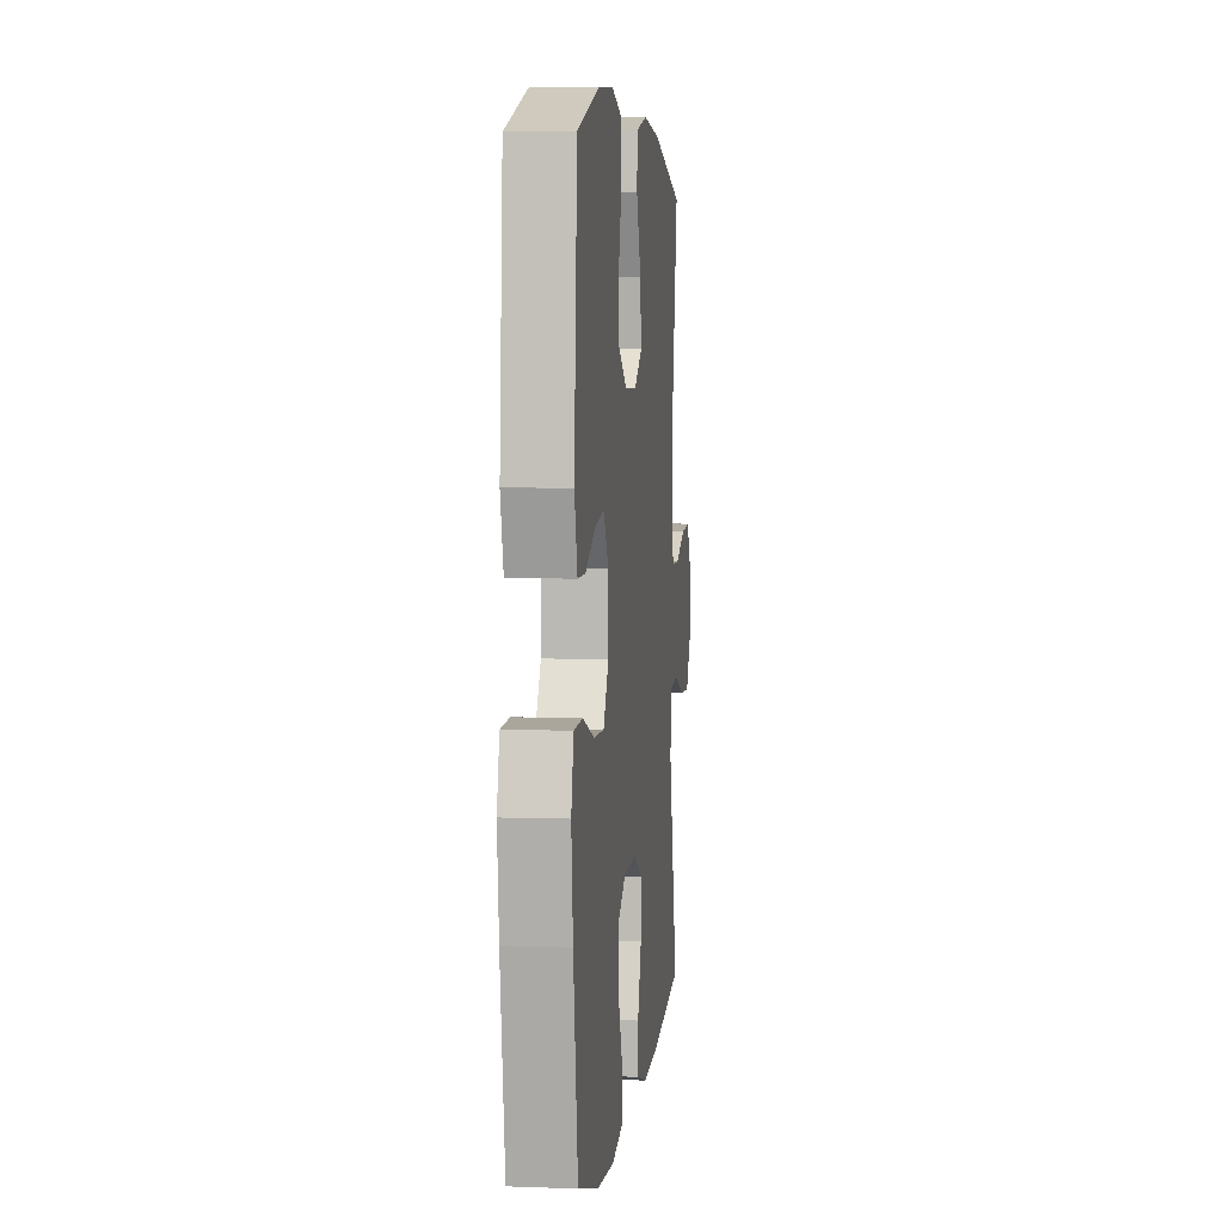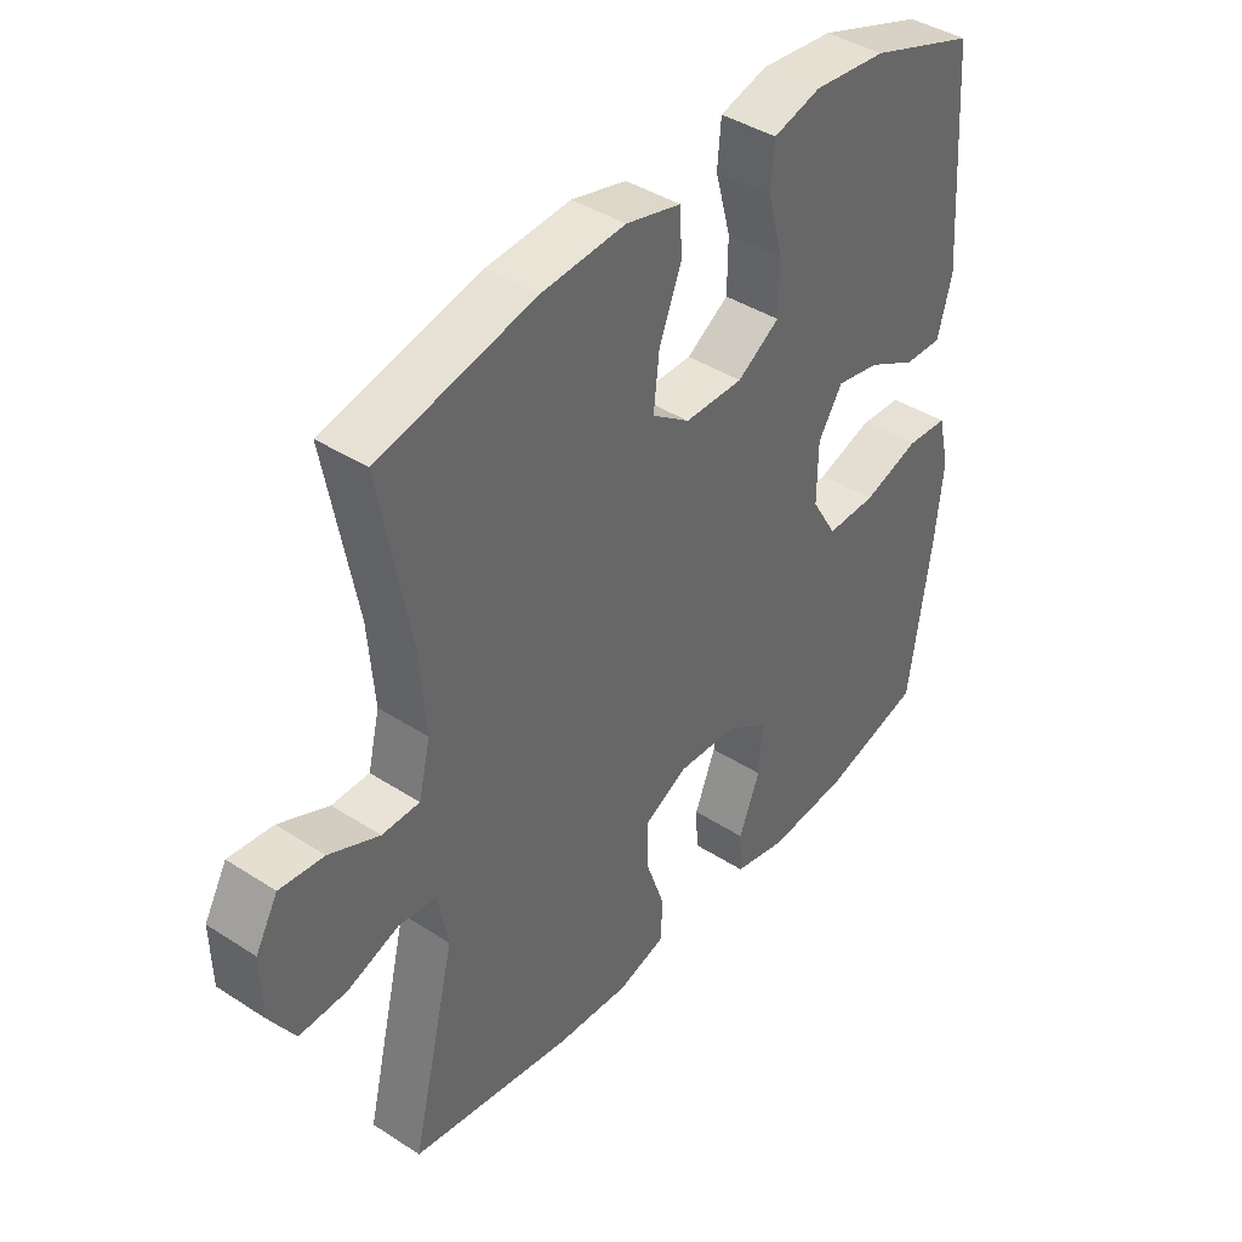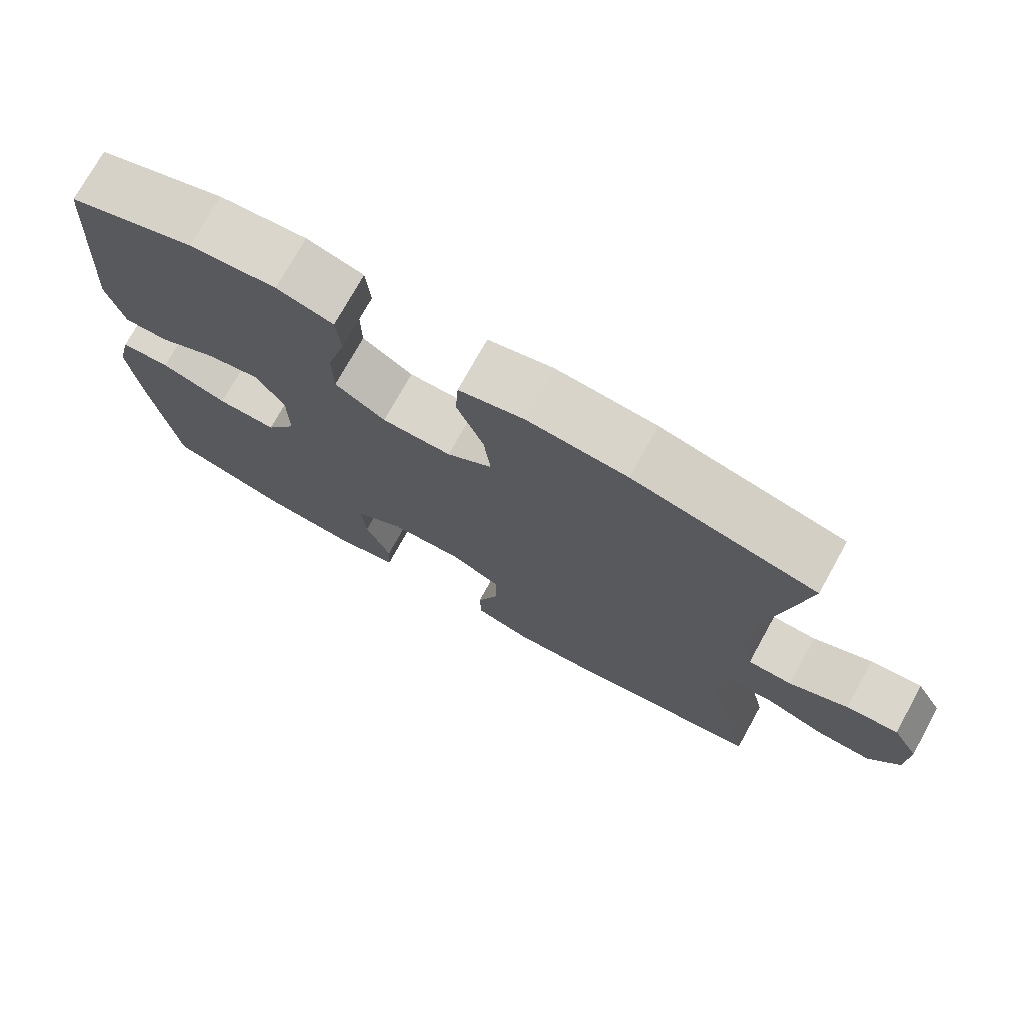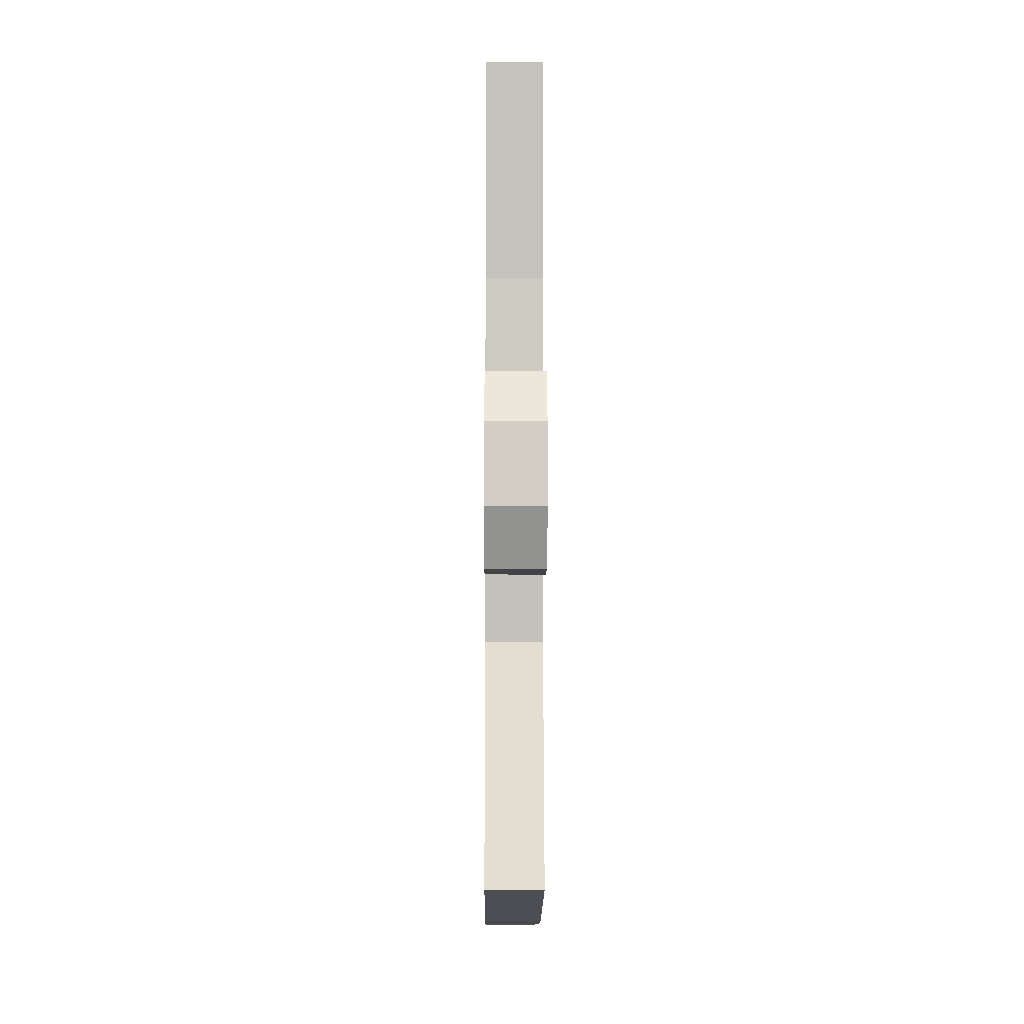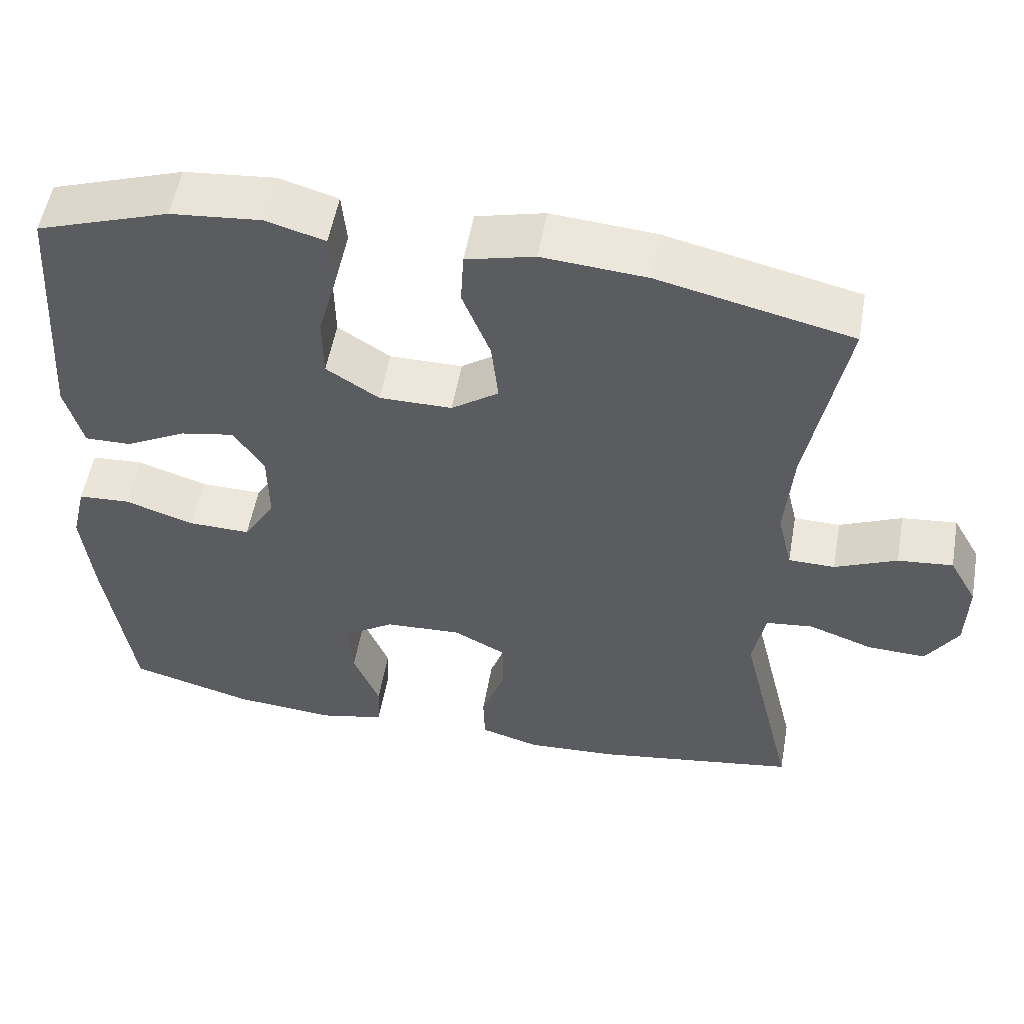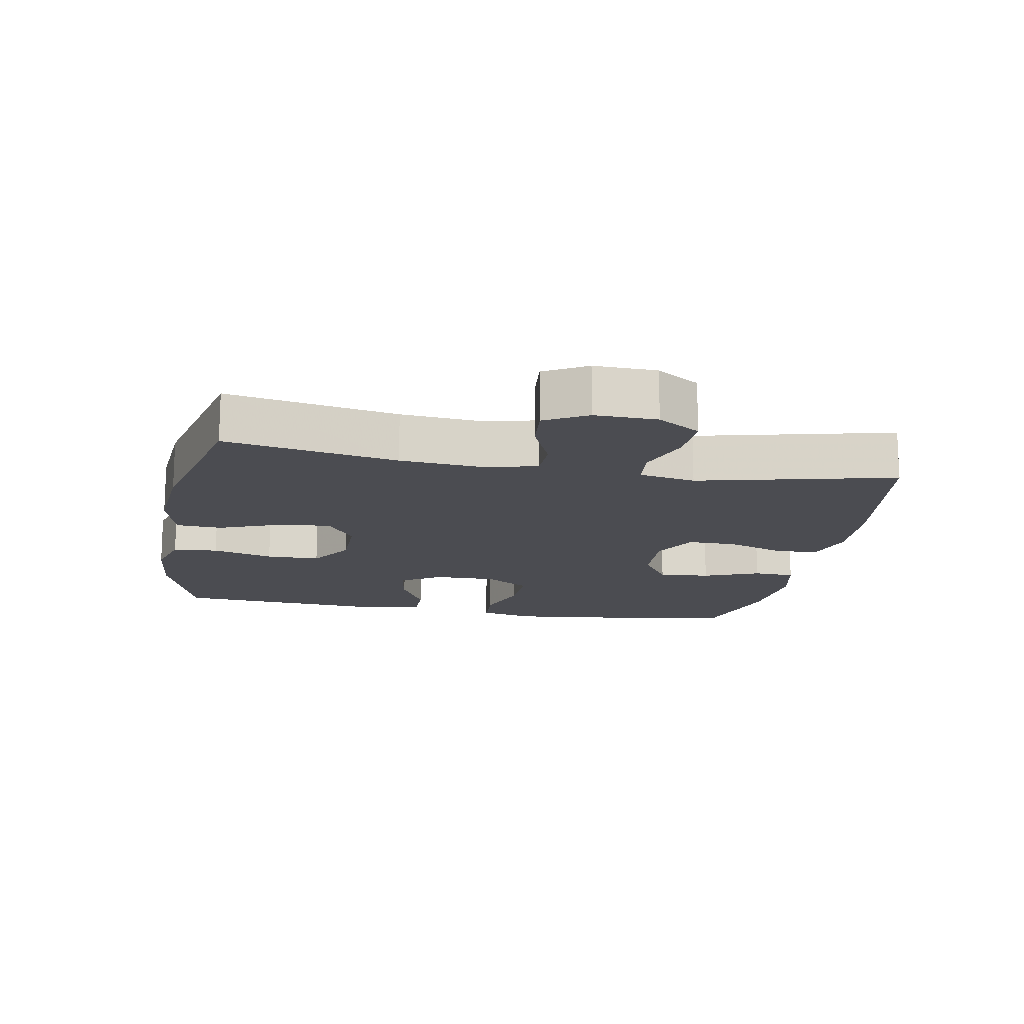
<metadata>
{"format":"obj","ext":"obj","renderer":"f3d","projection":"perspective","resolution":1024,"background":"white","views":[{"elev":4.6,"azim":-83.4,"up":"+Z"},{"elev":41.0,"azim":128.2,"up":"+Z"},{"elev":74.4,"azim":29.0,"up":"+Z"},{"elev":-8.5,"azim":89.6,"up":"+Z"},{"elev":54.0,"azim":10.1,"up":"+Z"},{"elev":-15.3,"azim":79.5,"up":"+Y"}]}
</metadata>
<code>
v -0.5 0.07 -0.5
v -0.535 0.07 -0.26
v -0.548 0.07 -0.136
v -0.529 0.07 -0.056
v -0.462 0.07 -0.052
v -0.372 0.07 -0.082
v -0.292 0.07 -0.084
v -0.251 0.07 -0.016
v -0.252 0.07 0.078
v -0.291 0.07 0.139
v -0.361 0.07 0.126
v -0.44 0.07 0.085
v -0.5 0.07 0.084
v -0.523 0.07 0.17
v -0.5 0.07 0.5
v -0.329 0.07 0.558
v -0.212 0.07 0.569
v -0.136 0.07 0.547
v -0.13 0.07 0.479
v -0.155 0.07 0.387
v -0.154 0.07 0.306
v -0.086 0.07 0.262
v 0.008 0.07 0.262
v 0.069 0.07 0.305
v 0.06 0.07 0.386
v 0.024 0.07 0.478
v 0.028 0.07 0.547
v 0.116 0.07 0.569
v 0.251 0.07 0.558
v 0.5 0.07 0.5
v 0.452 0.07 0.241
v 0.442 0.07 0.116
v 0.461 0.07 0.037
v 0.521 0.07 0.036
v 0.601 0.07 0.071
v 0.672 0.07 0.078
v 0.708 0.07 0.014
v 0.706 0.07 -0.08
v 0.665 0.07 -0.145
v 0.589 0.07 -0.142
v 0.506 0.07 -0.112
v 0.445 0.07 -0.119
v 0.429 0.07 -0.204
v 0.5 0.07 -0.5
v 0.24 0.07 -0.541
v 0.121 0.07 -0.548
v 0.044 0.07 -0.525
v 0.042 0.07 -0.459
v 0.072 0.07 -0.373
v 0.073 0.07 -0.298
v 0.004 0.07 -0.262
v -0.095 0.07 -0.267
v -0.161 0.07 -0.311
v -0.155 0.07 -0.389
v -0.121 0.07 -0.474
v -0.124 0.07 -0.537
v -0.209 0.07 -0.556
v -0.34 0.07 -0.545
v -0.5 0 -0.5
v -0.535 0 -0.26
v -0.548 0 -0.136
v -0.529 0 -0.056
v -0.462 0 -0.052
v -0.372 0 -0.082
v -0.292 0 -0.084
v -0.251 0 -0.016
v -0.252 0 0.078
v -0.291 0 0.139
v -0.361 0 0.126
v -0.44 0 0.085
v -0.5 0 0.084
v -0.523 0 0.17
v -0.5 0 0.5
v -0.329 0 0.558
v -0.212 0 0.569
v -0.136 0 0.547
v -0.13 0 0.479
v -0.155 0 0.387
v -0.154 0 0.306
v -0.086 0 0.262
v 0.008 0 0.262
v 0.069 0 0.305
v 0.06 0 0.386
v 0.024 0 0.478
v 0.028 0 0.547
v 0.116 0 0.569
v 0.251 0 0.558
v 0.5 0 0.5
v 0.452 0 0.241
v 0.442 0 0.116
v 0.461 0 0.037
v 0.521 0 0.036
v 0.601 0 0.071
v 0.672 0 0.078
v 0.708 0 0.014
v 0.706 0 -0.08
v 0.665 0 -0.145
v 0.589 0 -0.142
v 0.506 0 -0.112
v 0.445 0 -0.119
v 0.429 0 -0.204
v 0.5 0 -0.5
v 0.24 0 -0.541
v 0.121 0 -0.548
v 0.044 0 -0.525
v 0.042 0 -0.459
v 0.072 0 -0.373
v 0.073 0 -0.298
v 0.004 0 -0.262
v -0.095 0 -0.267
v -0.161 0 -0.311
v -0.155 0 -0.389
v -0.121 0 -0.474
v -0.124 0 -0.537
v -0.209 0 -0.556
v -0.34 0 -0.545
f 54 55 56 57
f 53 54 57 58
f 46 47 48 49
f 46 49 50
f 43 44 45 46
f 42 43 46 50
f 38 39 40 41
f 38 41 42
f 37 38 42
f 34 35 36 37
f 33 34 37 42
f 32 33 42 50
f 28 29 30 31
f 25 26 27 28
f 24 25 28 31
f 23 24 31 32
f 17 18 19 20
f 17 20 21
f 16 17 21
f 15 16 21
f 14 15 21 22
f 11 12 13 14
f 10 11 14 22
f 3 4 5 6
f 3 6 7
f 2 3 7
f 53 58 1 2
f 52 53 2 7
f 51 52 7 8
f 50 51 8 9
f 22 23 32 50
f 9 10 22 50
f 115 114 113 112
f 116 115 112 111
f 107 106 105 104
f 108 107 104
f 104 103 102 101
f 108 104 101 100
f 99 98 97 96
f 100 99 96
f 100 96 95
f 95 94 93 92
f 100 95 92 91
f 108 100 91 90
f 89 88 87 86
f 86 85 84 83
f 89 86 83 82
f 90 89 82 81
f 78 77 76 75
f 79 78 75
f 79 75 74
f 79 74 73
f 80 79 73 72
f 72 71 70 69
f 80 72 69 68
f 64 63 62 61
f 65 64 61
f 65 61 60
f 60 59 116 111
f 65 60 111 110
f 66 65 110 109
f 67 66 109 108
f 108 90 81 80
f 108 80 68 67
f 1 59 60 2
f 2 60 61 3
f 3 61 62 4
f 4 62 63 5
f 5 63 64 6
f 6 64 65 7
f 7 65 66 8
f 8 66 67 9
f 9 67 68 10
f 10 68 69 11
f 11 69 70 12
f 12 70 71 13
f 13 71 72 14
f 14 72 73 15
f 15 73 74 16
f 16 74 75 17
f 17 75 76 18
f 18 76 77 19
f 19 77 78 20
f 20 78 79 21
f 21 79 80 22
f 22 80 81 23
f 23 81 82 24
f 24 82 83 25
f 25 83 84 26
f 26 84 85 27
f 27 85 86 28
f 28 86 87 29
f 29 87 88 30
f 30 88 89 31
f 31 89 90 32
f 32 90 91 33
f 33 91 92 34
f 34 92 93 35
f 35 93 94 36
f 36 94 95 37
f 37 95 96 38
f 38 96 97 39
f 39 97 98 40
f 40 98 99 41
f 41 99 100 42
f 42 100 101 43
f 43 101 102 44
f 44 102 103 45
f 45 103 104 46
f 46 104 105 47
f 47 105 106 48
f 48 106 107 49
f 49 107 108 50
f 50 108 109 51
f 51 109 110 52
f 52 110 111 53
f 53 111 112 54
f 54 112 113 55
f 55 113 114 56
f 56 114 115 57
f 57 115 116 58
f 58 116 59 1

</code>
